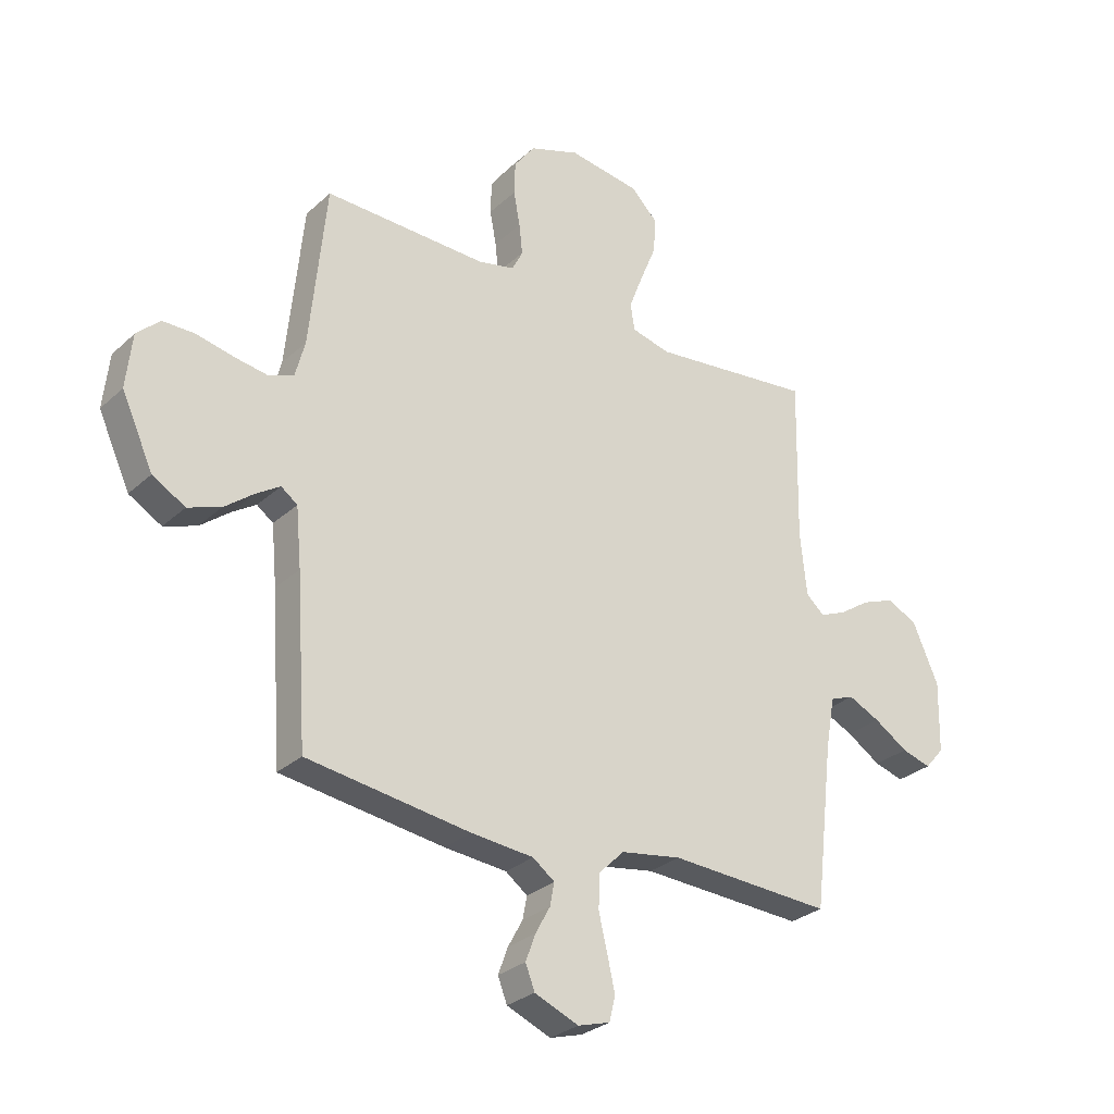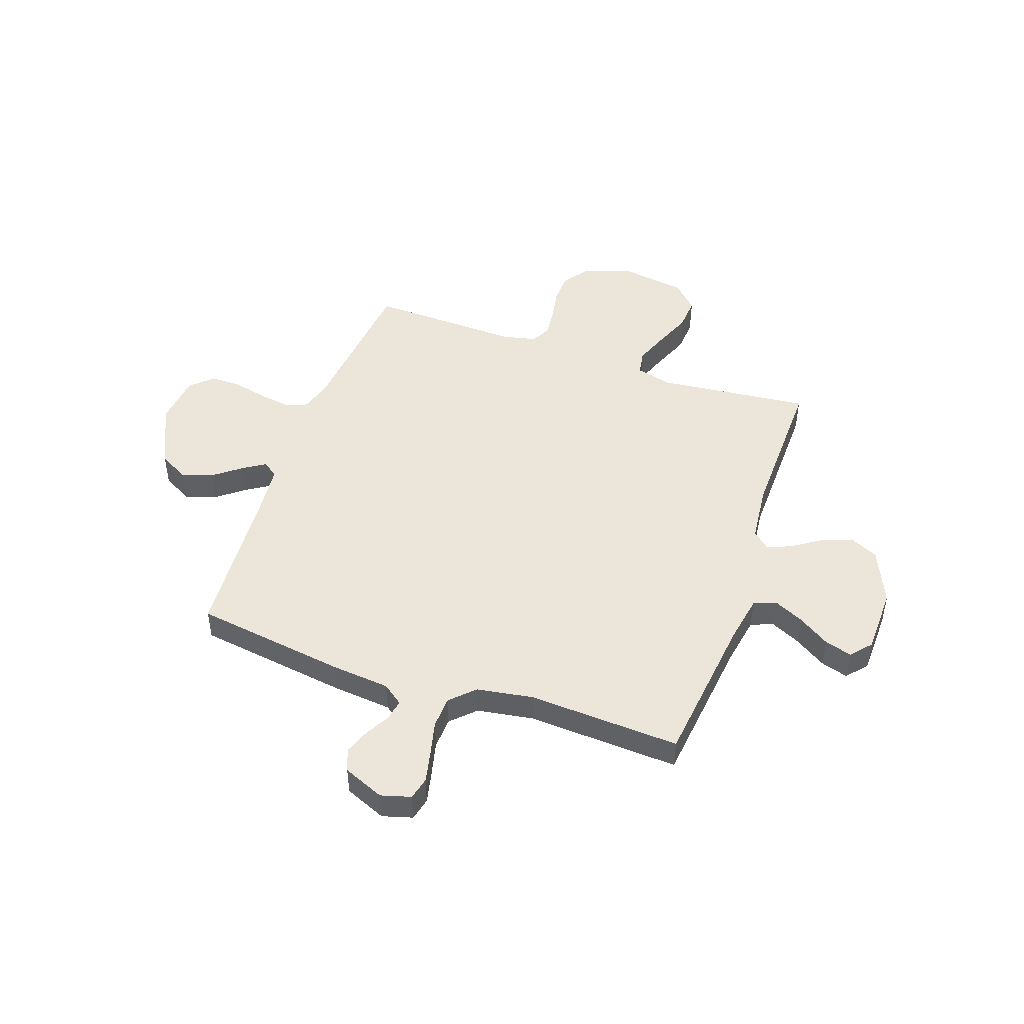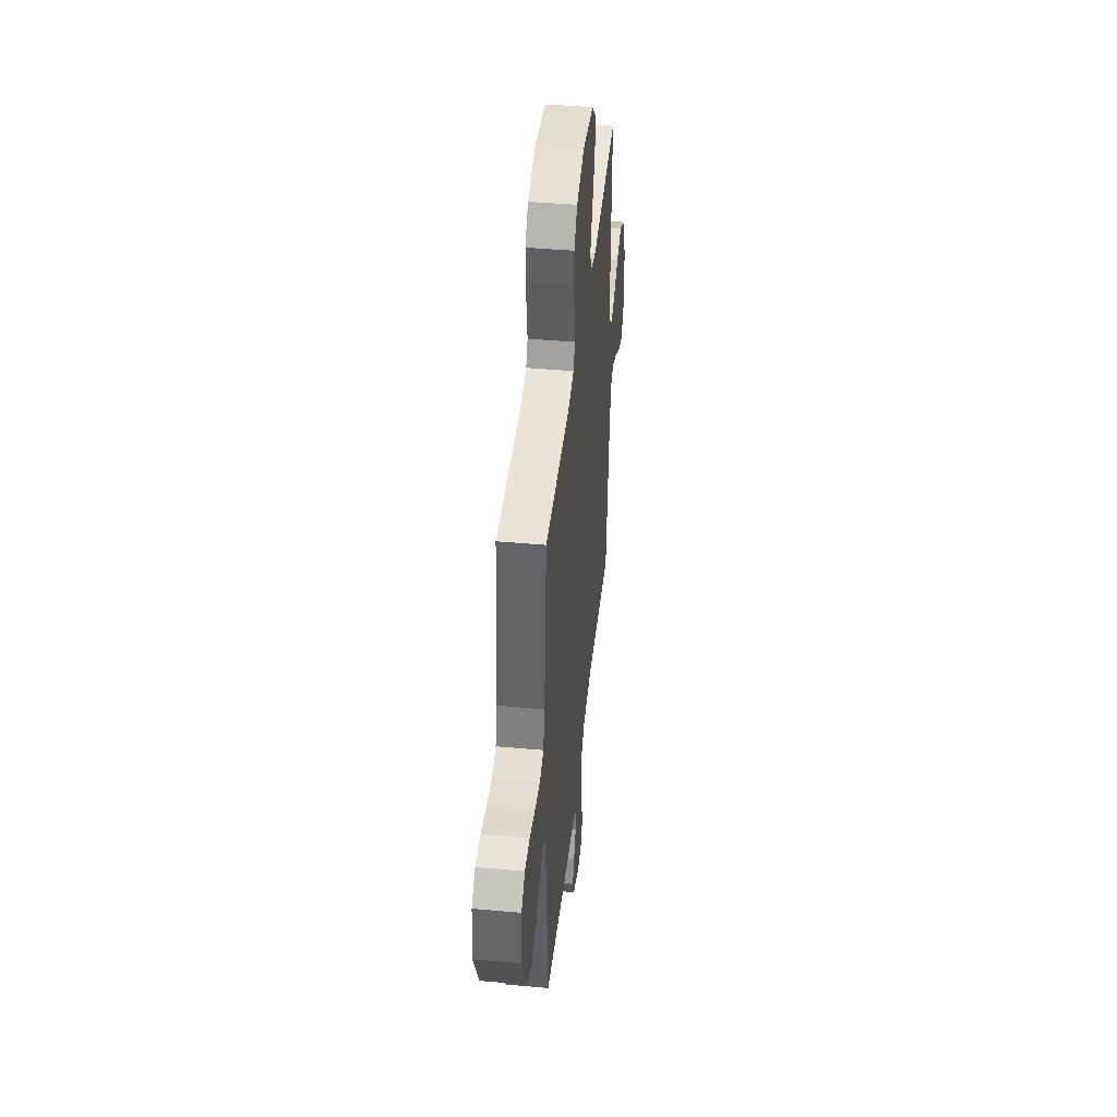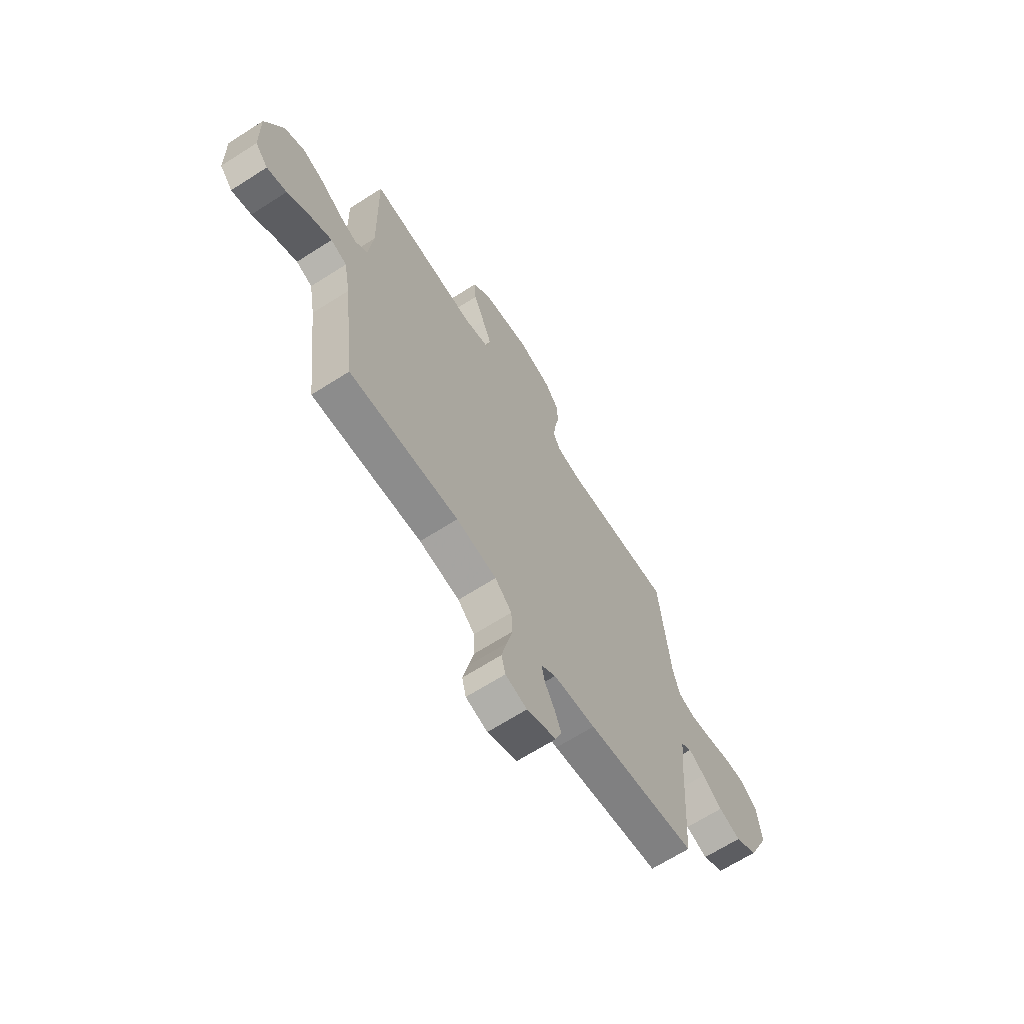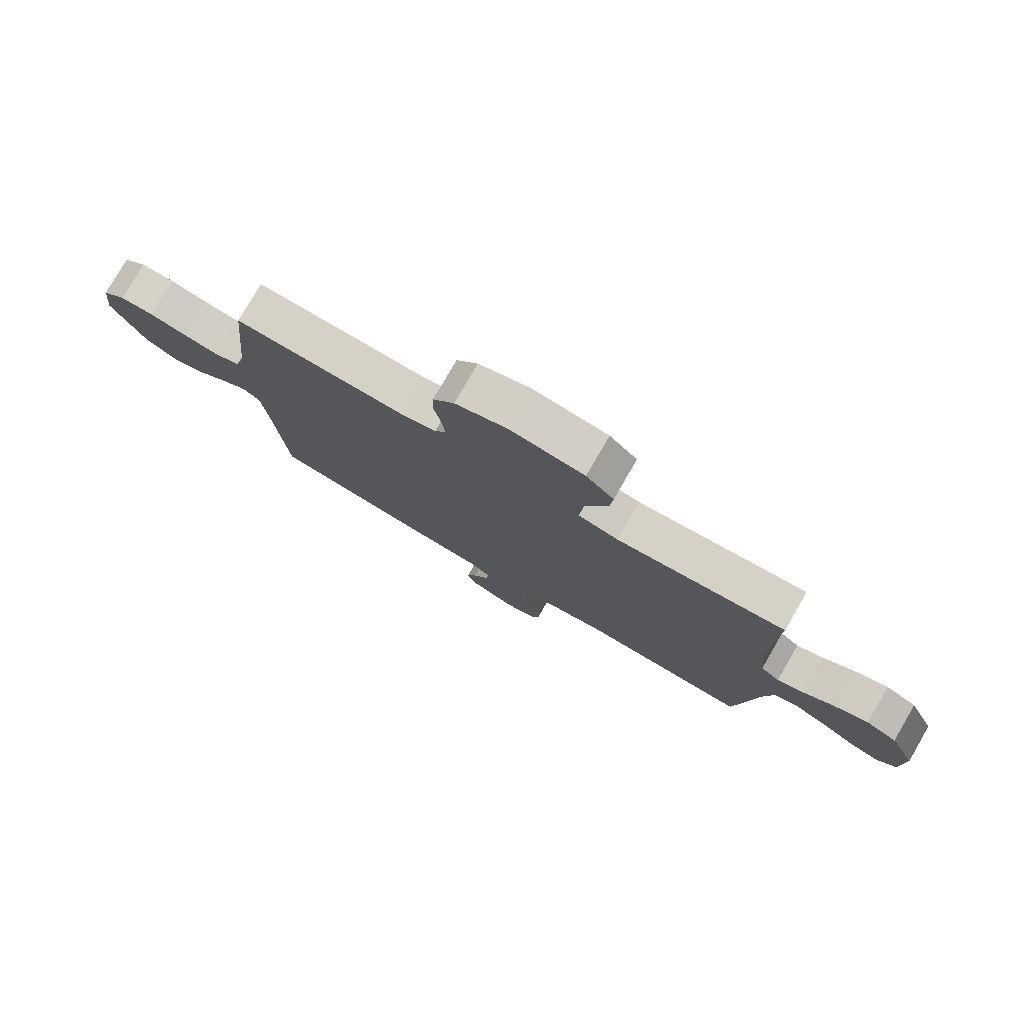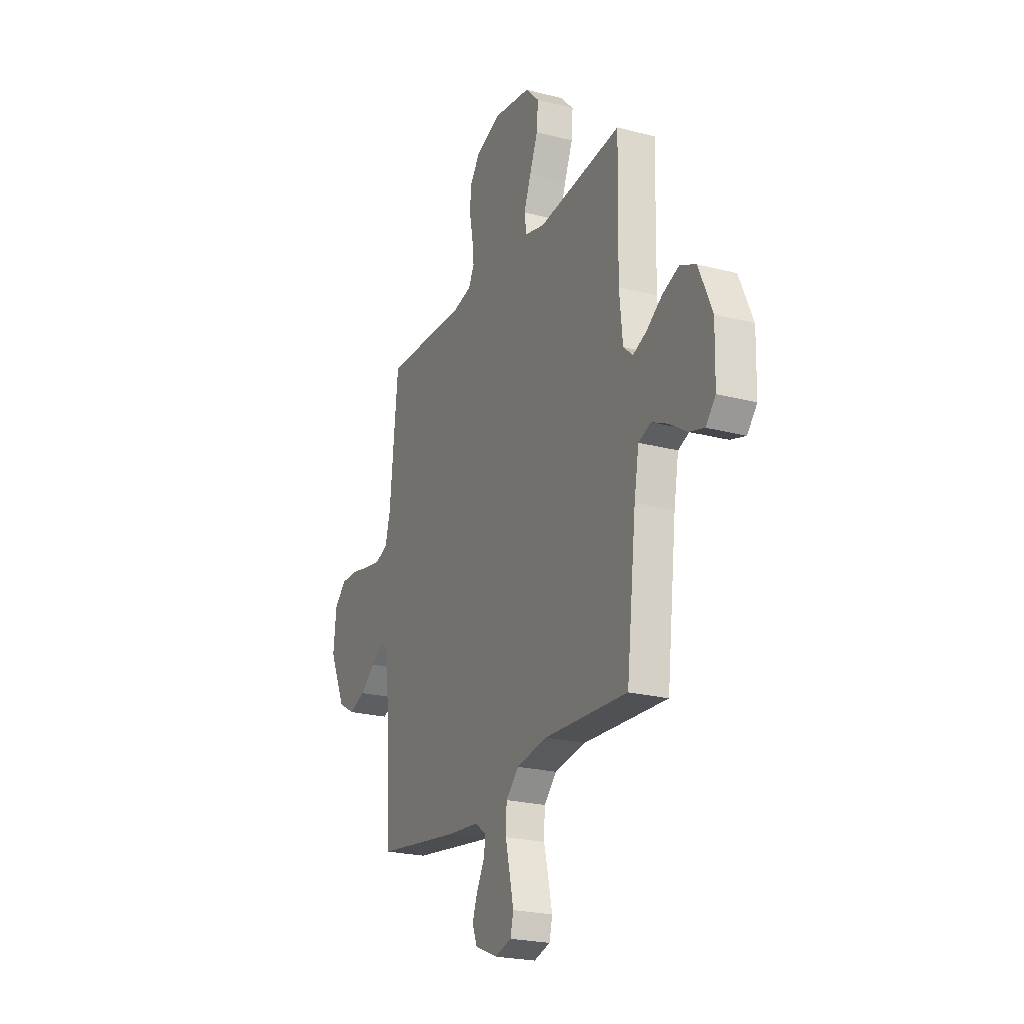
<metadata>
{"format":"obj","ext":"obj","renderer":"f3d","projection":"perspective","resolution":1024,"background":"white","views":[{"elev":-28.7,"azim":143.1,"up":"+Z"},{"elev":47.5,"azim":-160.8,"up":"+Y"},{"elev":44.0,"azim":96.1,"up":"+Z"},{"elev":-66.6,"azim":-57.3,"up":"+Z"},{"elev":78.7,"azim":-149.9,"up":"+Z"},{"elev":-23.0,"azim":-114.0,"up":"+Z"}]}
</metadata>
<code>
v 0.5 0.07 -0.5
v 0.2 0.07 -0.543
v 0.085 0.07 -0.554
v 0.045 0.07 -0.584
v 0.053 0.07 -0.626
v 0.08 0.07 -0.675
v 0.098 0.07 -0.724
v 0.081 0.07 -0.768
v 0 0.07 -0.802
v -0.059 0.07 -0.785
v -0.07 0.07 -0.74
v -0.056 0.07 -0.677
v -0.04 0.07 -0.61
v -0.043 0.07 -0.547
v -0.089 0.07 -0.502
v -0.2 0.07 -0.484
v -0.5 0.07 -0.5
v -0.535 0.07 -0.2
v -0.552 0.07 -0.104
v -0.596 0.07 -0.087
v -0.655 0.07 -0.115
v -0.717 0.07 -0.155
v -0.771 0.07 -0.171
v -0.806 0.07 -0.131
v -0.809 0.07 0
v -0.761 0.07 0.109
v -0.705 0.07 0.136
v -0.645 0.07 0.113
v -0.588 0.07 0.075
v -0.54 0.07 0.055
v -0.506 0.07 0.085
v -0.494 0.07 0.2
v -0.5 0.07 0.5
v -0.2 0.07 0.468
v -0.129 0.07 0.486
v -0.121 0.07 0.535
v -0.146 0.07 0.6
v -0.176 0.07 0.673
v -0.181 0.07 0.739
v -0.132 0.07 0.789
v 0 0.07 0.809
v 0.092 0.07 0.777
v 0.13 0.07 0.725
v 0.132 0.07 0.664
v 0.12 0.07 0.601
v 0.114 0.07 0.545
v 0.134 0.07 0.506
v 0.2 0.07 0.491
v 0.5 0.07 0.5
v 0.53 0.07 0.2
v 0.548 0.07 0.132
v 0.594 0.07 0.115
v 0.656 0.07 0.125
v 0.723 0.07 0.14
v 0.783 0.07 0.14
v 0.825 0.07 0.1
v 0.836 0.07 0
v 0.778 0.07 -0.126
v 0.718 0.07 -0.161
v 0.658 0.07 -0.14
v 0.604 0.07 -0.098
v 0.56 0.07 -0.07
v 0.53 0.07 -0.092
v 0.52 0.07 -0.2
v 0.5 0 -0.5
v 0.2 0 -0.543
v 0.085 0 -0.554
v 0.045 0 -0.584
v 0.053 0 -0.626
v 0.08 0 -0.675
v 0.098 0 -0.724
v 0.081 0 -0.768
v 0 0 -0.802
v -0.059 0 -0.785
v -0.07 0 -0.74
v -0.056 0 -0.677
v -0.04 0 -0.61
v -0.043 0 -0.547
v -0.089 0 -0.502
v -0.2 0 -0.484
v -0.5 0 -0.5
v -0.535 0 -0.2
v -0.552 0 -0.104
v -0.596 0 -0.087
v -0.655 0 -0.115
v -0.717 0 -0.155
v -0.771 0 -0.171
v -0.806 0 -0.131
v -0.809 0 0
v -0.761 0 0.109
v -0.705 0 0.136
v -0.645 0 0.113
v -0.588 0 0.075
v -0.54 0 0.055
v -0.506 0 0.085
v -0.494 0 0.2
v -0.5 0 0.5
v -0.2 0 0.468
v -0.129 0 0.486
v -0.121 0 0.535
v -0.146 0 0.6
v -0.176 0 0.673
v -0.181 0 0.739
v -0.132 0 0.789
v 0 0 0.809
v 0.092 0 0.777
v 0.13 0 0.725
v 0.132 0 0.664
v 0.12 0 0.601
v 0.114 0 0.545
v 0.134 0 0.506
v 0.2 0 0.491
v 0.5 0 0.5
v 0.53 0 0.2
v 0.548 0 0.132
v 0.594 0 0.115
v 0.656 0 0.125
v 0.723 0 0.14
v 0.783 0 0.14
v 0.825 0 0.1
v 0.836 0 0
v 0.778 0 -0.126
v 0.718 0 -0.161
v 0.658 0 -0.14
v 0.604 0 -0.098
v 0.56 0 -0.07
v 0.53 0 -0.092
v 0.52 0 -0.2
f 58 59 60 61
f 58 61 62
f 57 58 62
f 56 57 62
f 53 54 55 56
f 52 53 56 62
f 51 52 62 63
f 48 49 50
f 47 48 50 51
f 42 43 44 45
f 42 45 46
f 41 42 46
f 40 41 46
f 37 38 39 40
f 36 37 40 46
f 35 36 46 47
f 32 33 34
f 31 32 34 35
f 26 27 28 29
f 26 29 30
f 25 26 30
f 24 25 30
f 21 22 23 24
f 20 21 24 30
f 19 20 30 31
f 16 17 18
f 15 16 18 19
f 10 11 12 13
f 8 9 10 13
f 8 13 14
f 5 6 7 8
f 5 8 14
f 4 5 14 15
f 64 1 2 3
f 47 51 63 64
f 31 35 47 64
f 15 19 31 64
f 3 4 15 64
f 125 124 123 122
f 126 125 122
f 126 122 121
f 126 121 120
f 120 119 118 117
f 126 120 117 116
f 127 126 116 115
f 114 113 112
f 115 114 112 111
f 109 108 107 106
f 110 109 106
f 110 106 105
f 110 105 104
f 104 103 102 101
f 110 104 101 100
f 111 110 100 99
f 98 97 96
f 99 98 96 95
f 93 92 91 90
f 94 93 90
f 94 90 89
f 94 89 88
f 88 87 86 85
f 94 88 85 84
f 95 94 84 83
f 82 81 80
f 83 82 80 79
f 77 76 75 74
f 77 74 73 72
f 78 77 72
f 72 71 70 69
f 78 72 69
f 79 78 69 68
f 67 66 65 128
f 128 127 115 111
f 128 111 99 95
f 128 95 83 79
f 128 79 68 67
f 1 65 66 2
f 2 66 67 3
f 3 67 68 4
f 4 68 69 5
f 5 69 70 6
f 6 70 71 7
f 7 71 72 8
f 8 72 73 9
f 9 73 74 10
f 10 74 75 11
f 11 75 76 12
f 12 76 77 13
f 13 77 78 14
f 14 78 79 15
f 15 79 80 16
f 16 80 81 17
f 17 81 82 18
f 18 82 83 19
f 19 83 84 20
f 20 84 85 21
f 21 85 86 22
f 22 86 87 23
f 23 87 88 24
f 24 88 89 25
f 25 89 90 26
f 26 90 91 27
f 27 91 92 28
f 28 92 93 29
f 29 93 94 30
f 30 94 95 31
f 31 95 96 32
f 32 96 97 33
f 33 97 98 34
f 34 98 99 35
f 35 99 100 36
f 36 100 101 37
f 37 101 102 38
f 38 102 103 39
f 39 103 104 40
f 40 104 105 41
f 41 105 106 42
f 42 106 107 43
f 43 107 108 44
f 44 108 109 45
f 45 109 110 46
f 46 110 111 47
f 47 111 112 48
f 48 112 113 49
f 49 113 114 50
f 50 114 115 51
f 51 115 116 52
f 52 116 117 53
f 53 117 118 54
f 54 118 119 55
f 55 119 120 56
f 56 120 121 57
f 57 121 122 58
f 58 122 123 59
f 59 123 124 60
f 60 124 125 61
f 61 125 126 62
f 62 126 127 63
f 63 127 128 64
f 64 128 65 1

</code>
